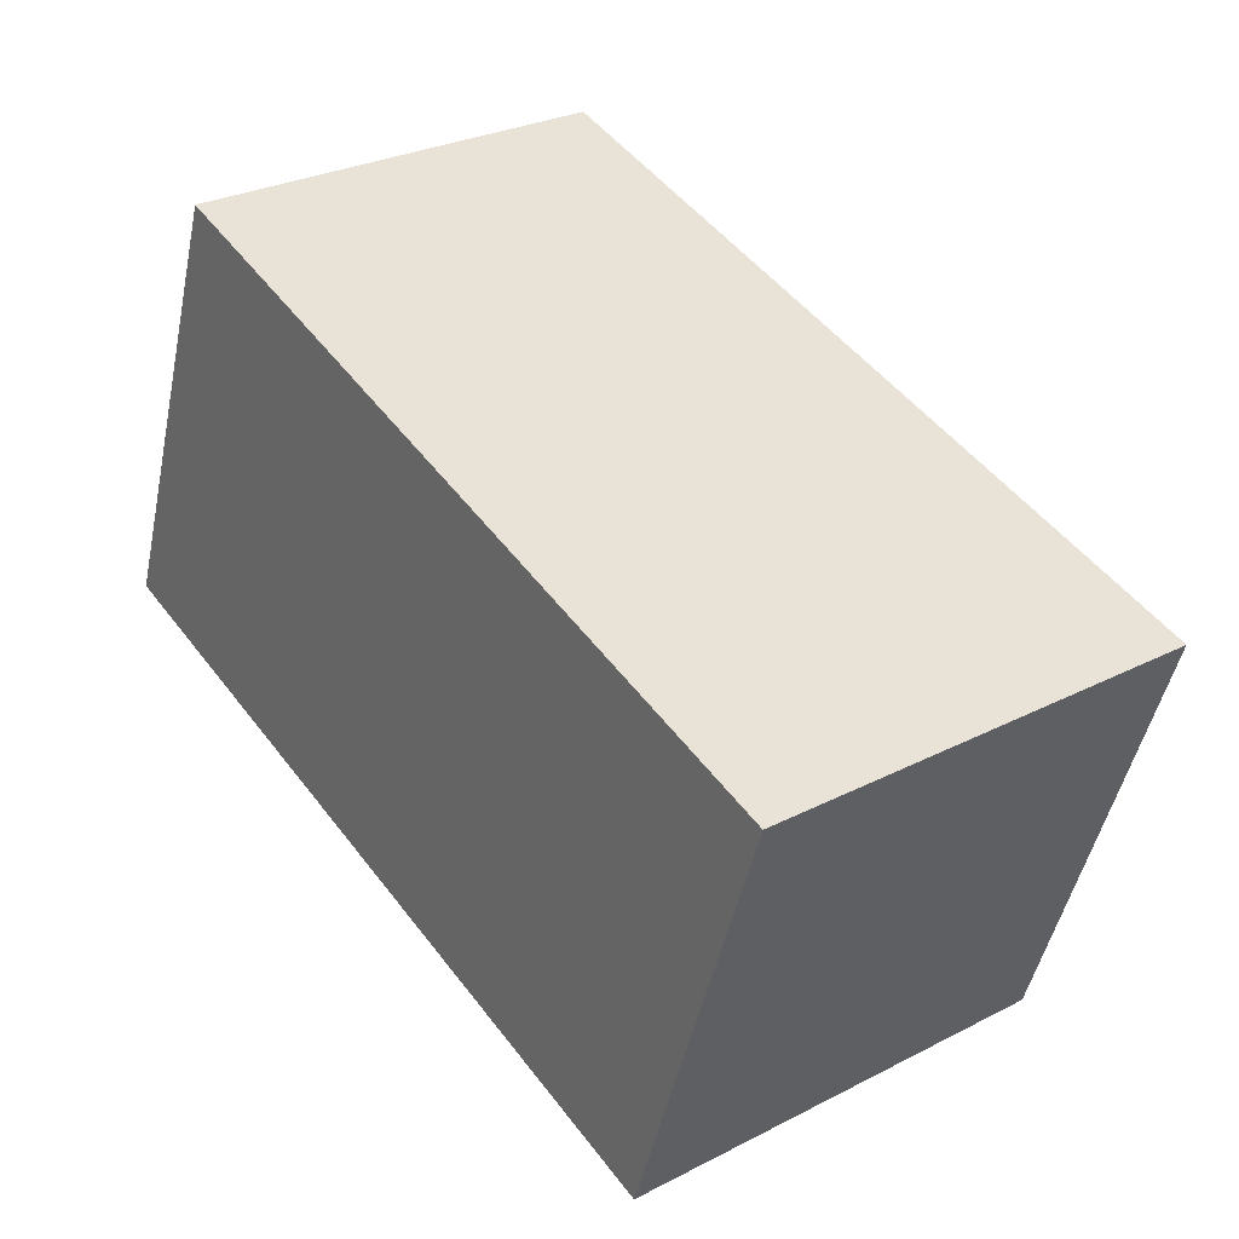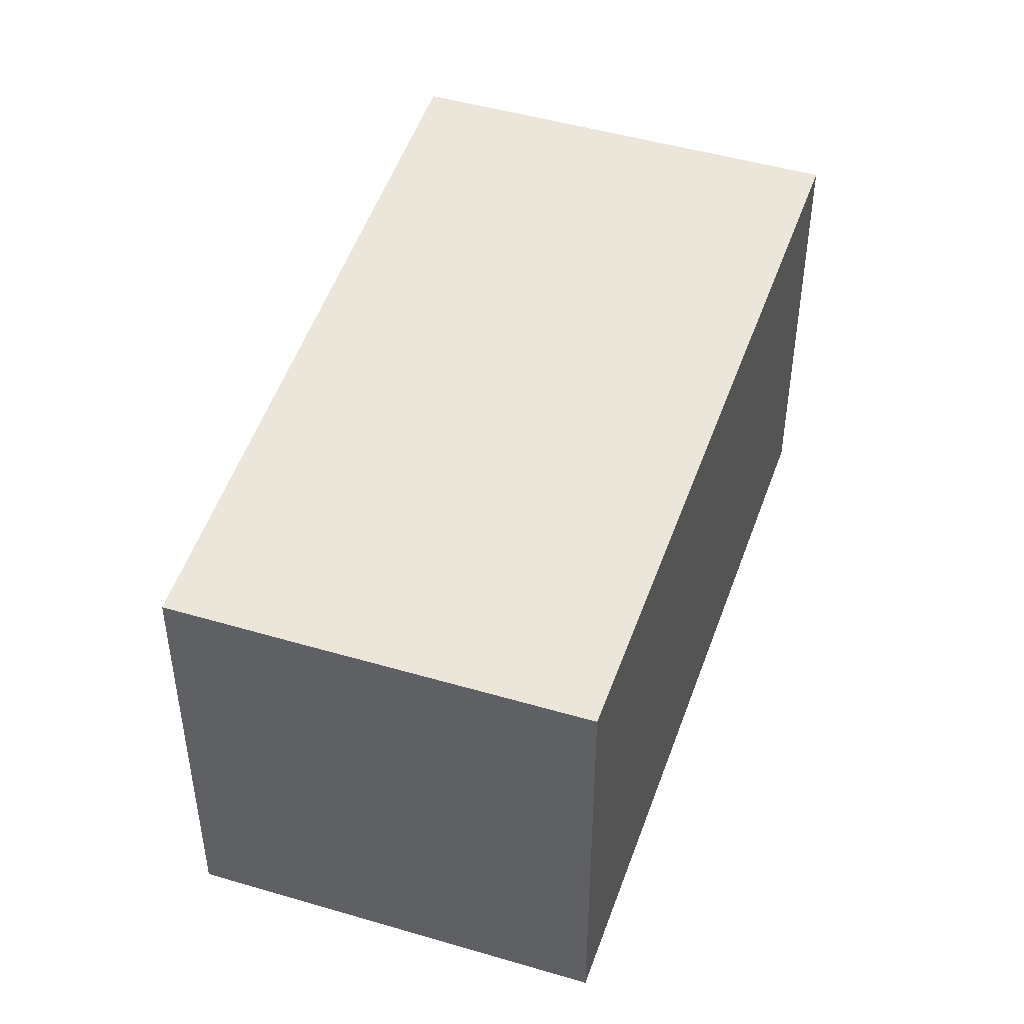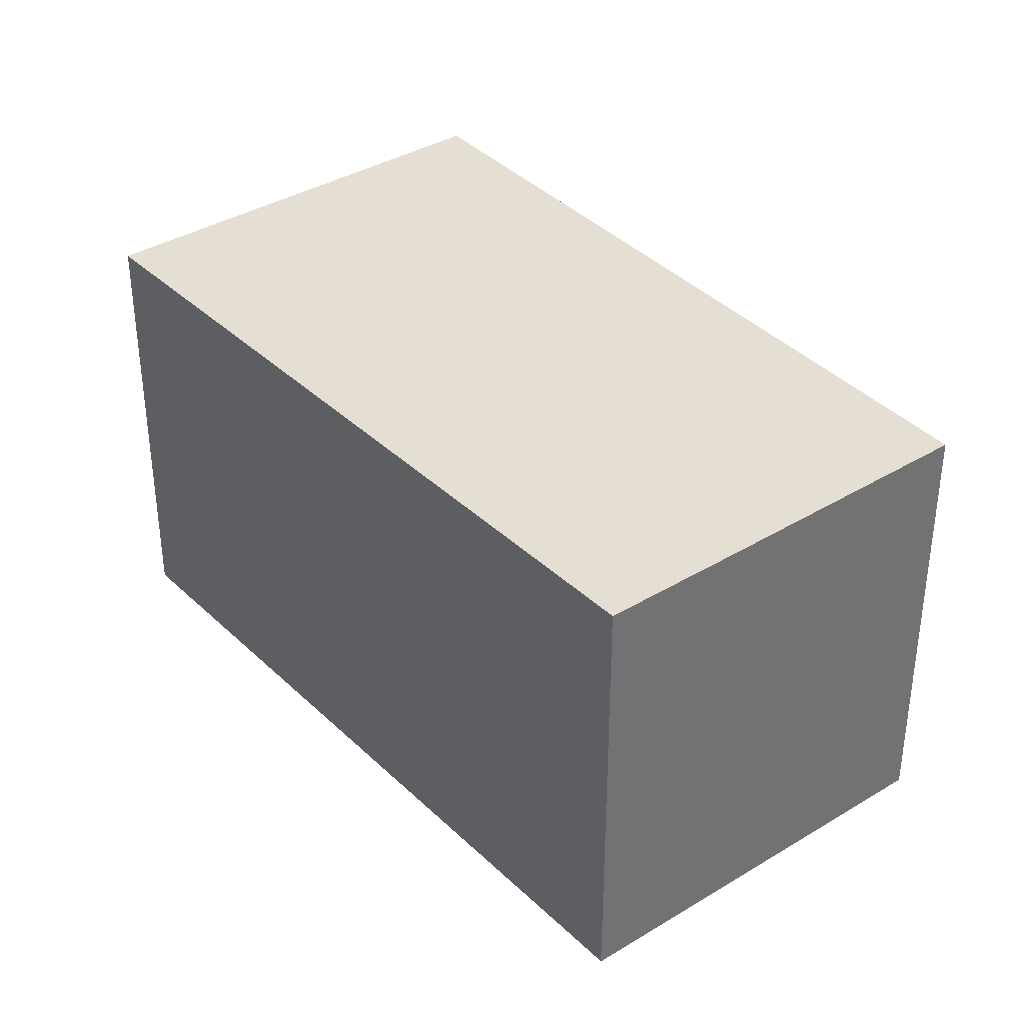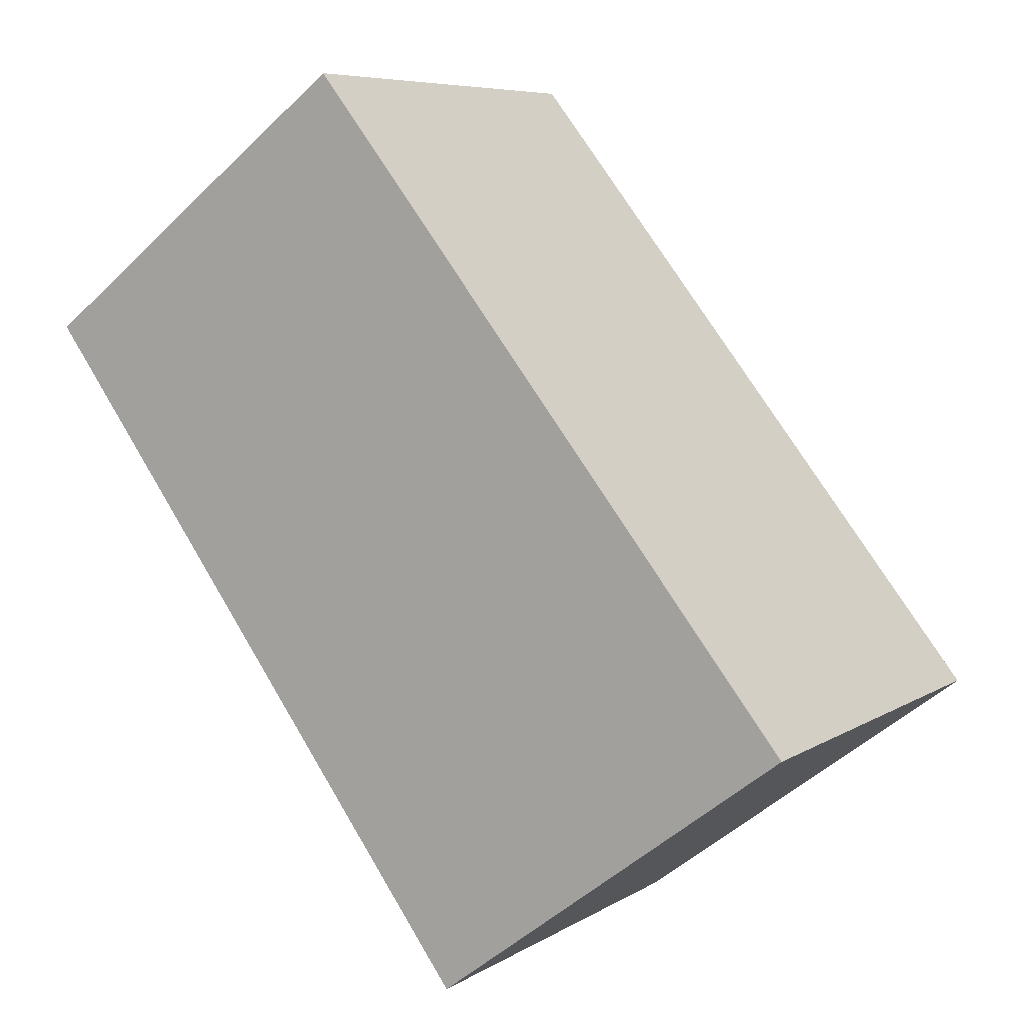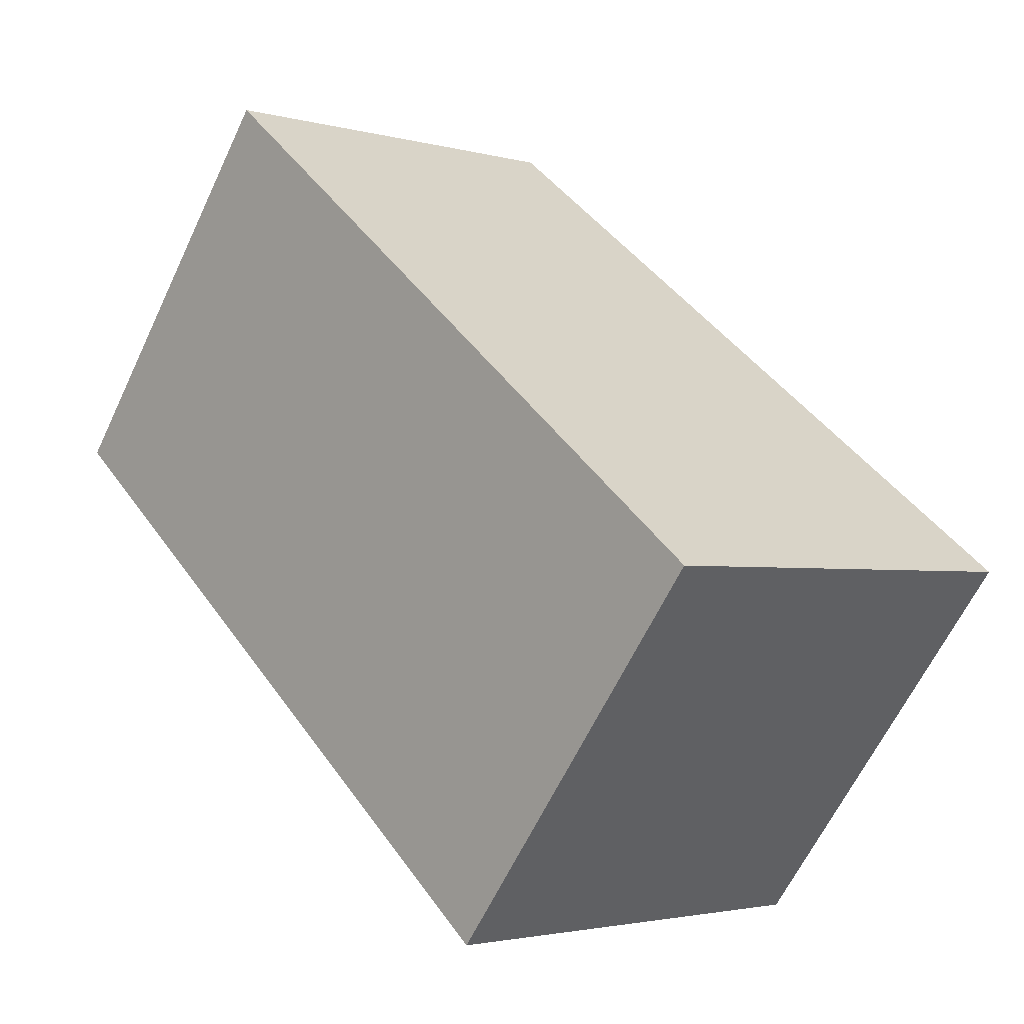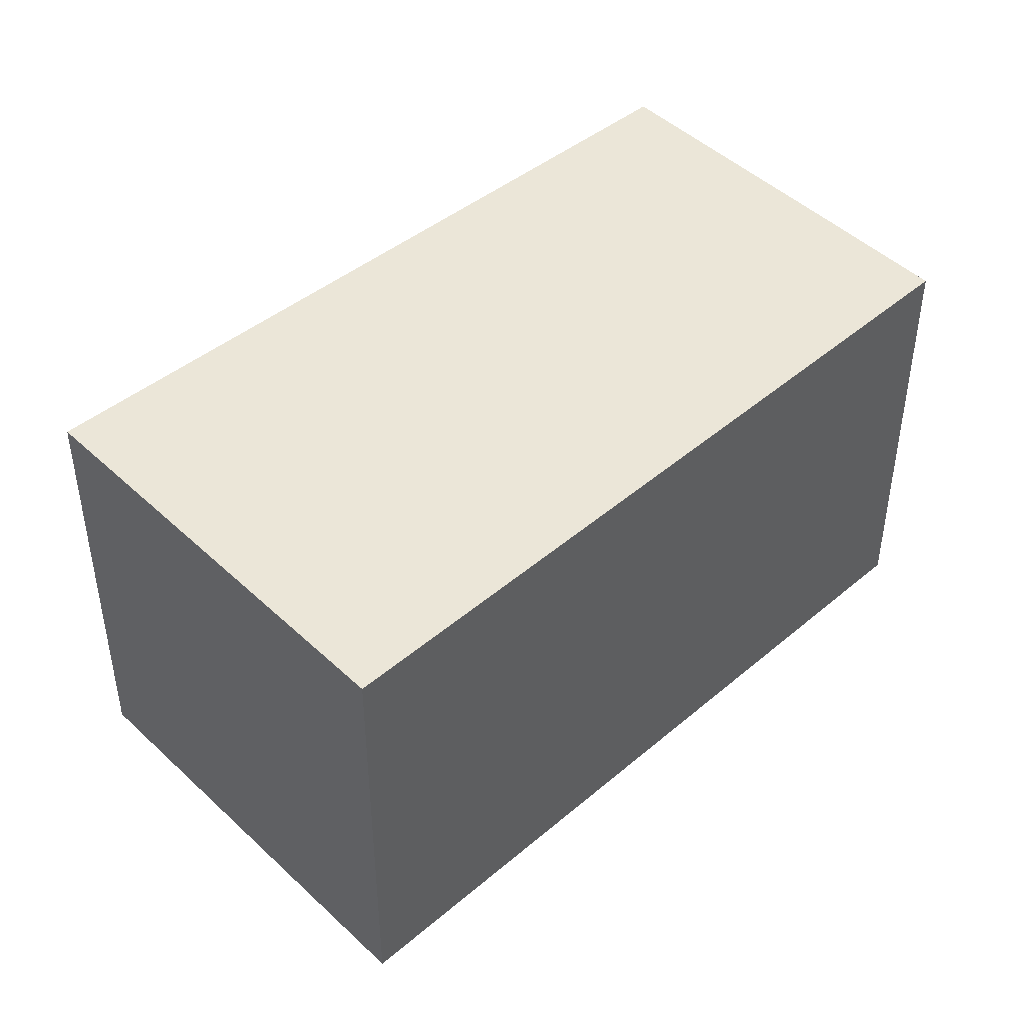
<metadata>
{"format":"obj","ext":"obj","renderer":"f3d","projection":"perspective","resolution":1024,"background":"white","views":[{"elev":-47.7,"azim":168.3,"up":"+Z"},{"elev":47.8,"azim":55.5,"up":"+Y"},{"elev":37.0,"azim":-1.0,"up":"+Y"},{"elev":7.0,"azim":-149.0,"up":"+Z"},{"elev":-63.1,"azim":154.7,"up":"+Z"},{"elev":46.2,"azim":-95.8,"up":"+Y"}]}
</metadata>
<code>
v  1.203 6.138 1.513
v  0.055 6.138 -0.042
v  0 6.138 3.758e-16
v  6.86 6.138 8.629
v  4.381 6.138 -3.329
v  6.974 6.138 8.542
v  7.585 6.138 8.08
v  8.372 6.138 7.488
v  11.49 6.138 5.119
v  4.942 6.138 -3.755
v  6.86 -5.284e-16 8.629
v  6.974 -5.23e-16 8.542
v  11.49 -3.134e-16 5.119
v  7.585 -4.948e-16 8.08
v  8.372 -4.585e-16 7.488
v  4.942 2.299e-16 -3.755
v  4.381 2.038e-16 -3.329
v  0.055 2.572e-18 -0.042
v  0 0 0
v  1.203 -9.264e-17 1.513
g defaultobject
f 1 2 3
f 2 1 4
f 2 4 5
f 5 4 6
f 5 6 7
f 5 7 8
f 5 8 9
f 5 9 10
f 11 6 4
f 6 11 7
f 7 11 8
f 8 11 9
f 9 11 12
f 9 12 13
f 13 12 14
f 13 14 15
f 13 10 9
f 10 13 16
f 16 5 10
f 5 16 2
f 2 16 3
f 3 16 17
f 3 17 18
f 3 18 19
f 1 11 4
f 11 1 3
f 11 3 20
f 20 3 19
f 15 16 13
f 16 15 14
f 16 14 12
f 16 12 11
f 16 11 20
f 16 20 19
f 16 19 17
f 17 19 18

</code>
